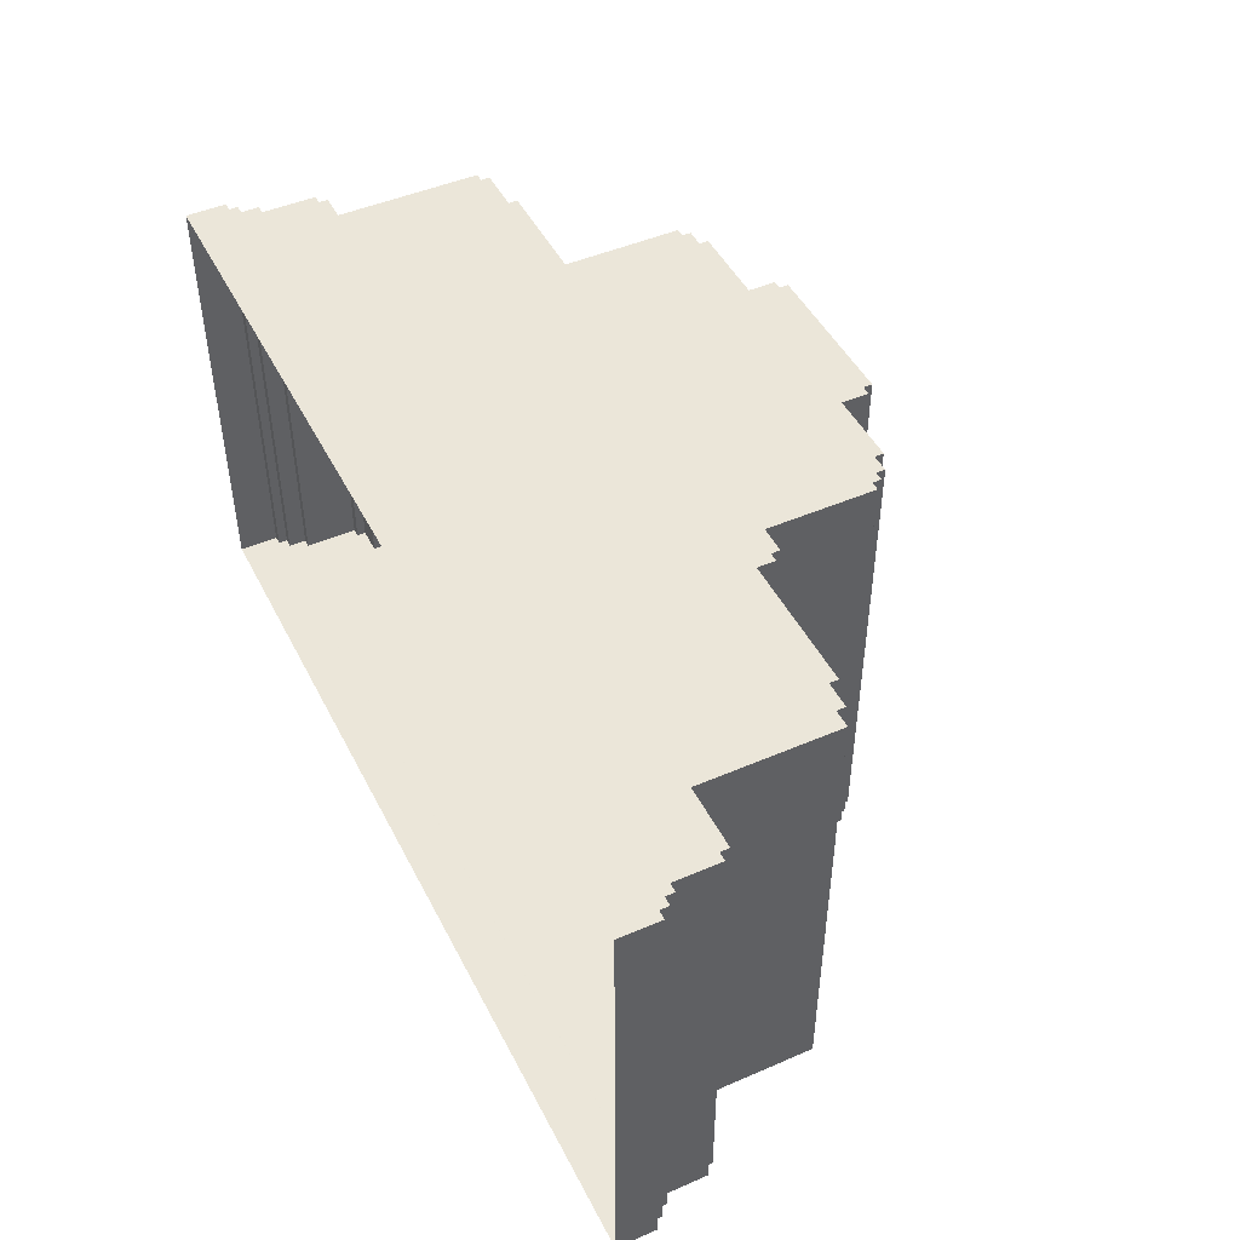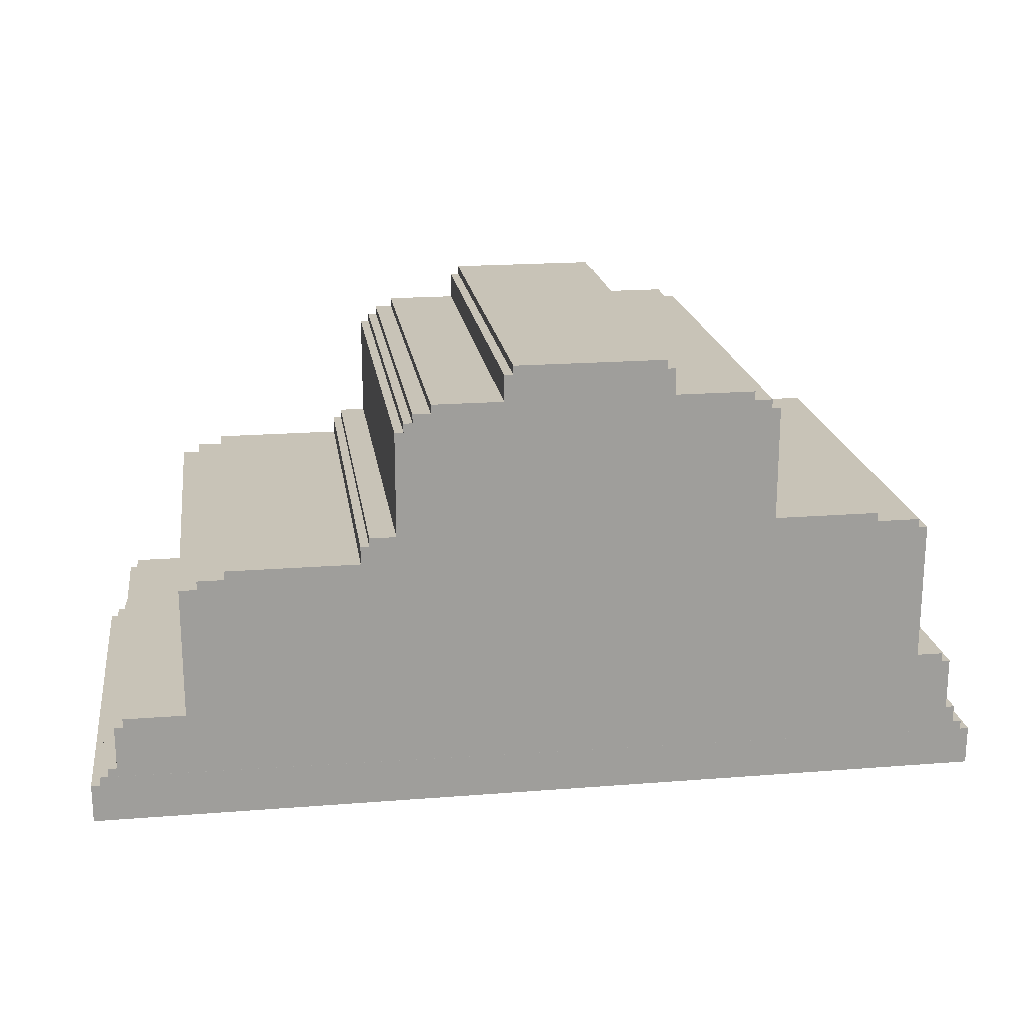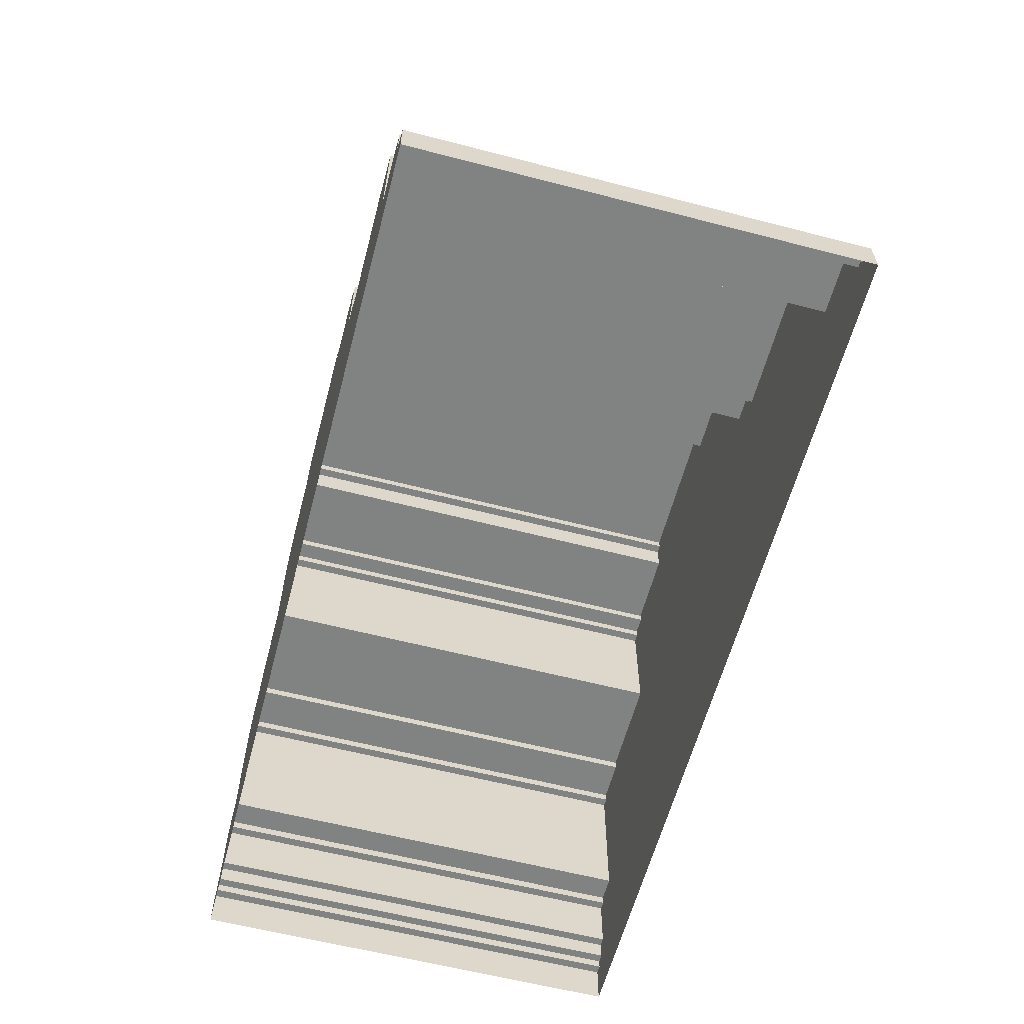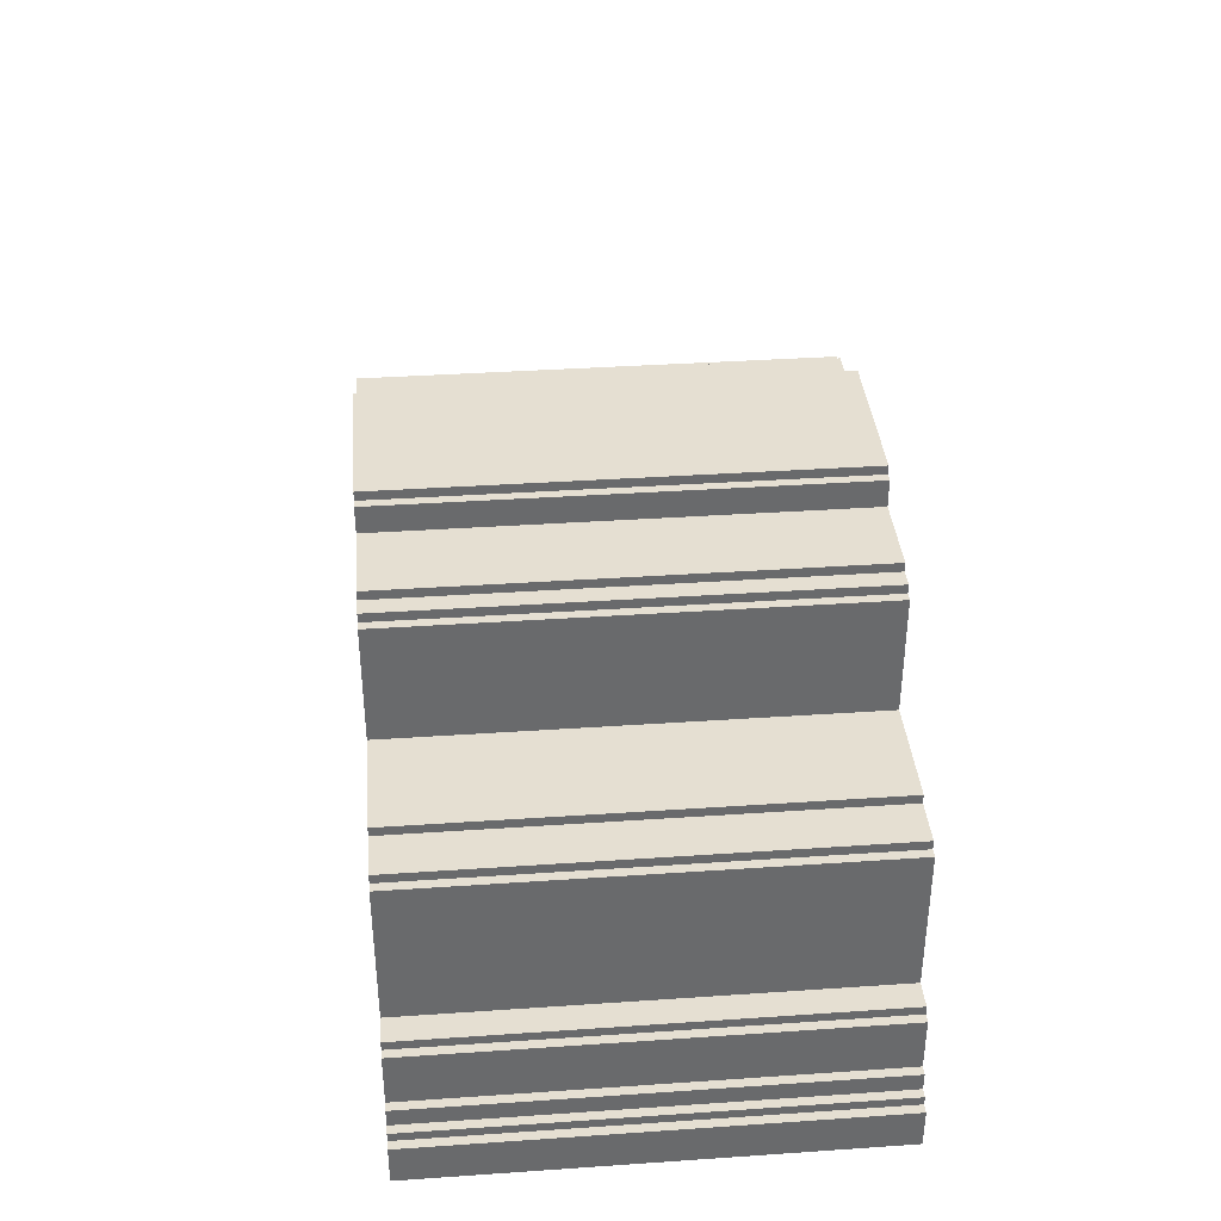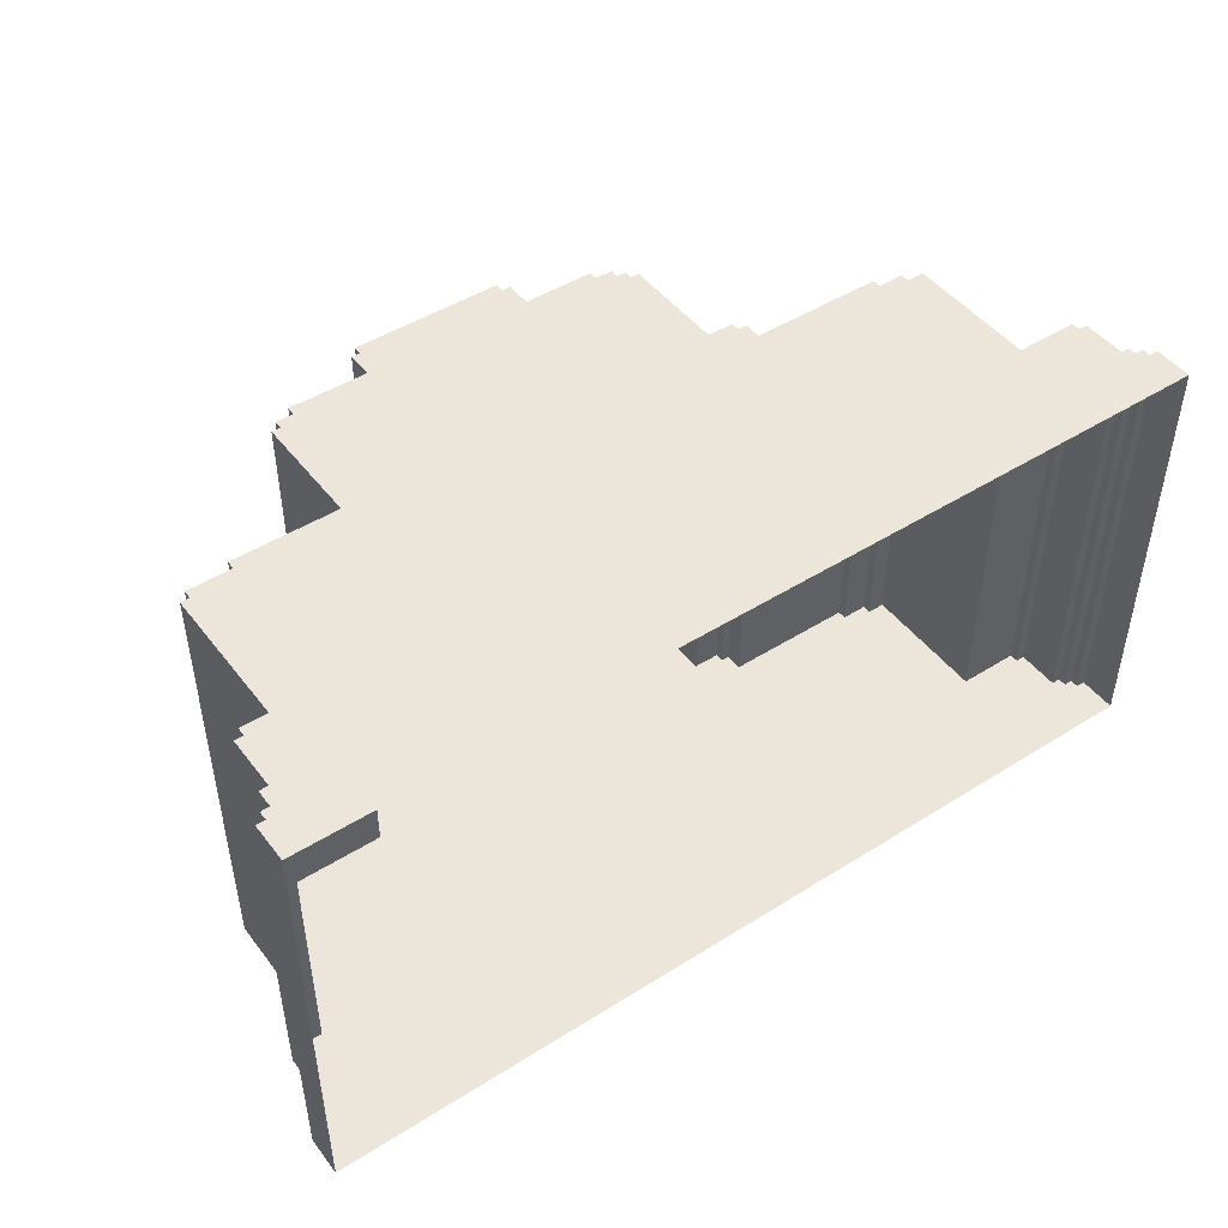
<metadata>
{"format":"obj","ext":"obj","renderer":"f3d","projection":"perspective","resolution":1024,"background":"white","views":[{"elev":47.1,"azim":63.9,"up":"+Z"},{"elev":19.6,"azim":171.7,"up":"+Y"},{"elev":-60.6,"azim":75.2,"up":"+Y"},{"elev":37.4,"azim":-95.0,"up":"+Y"},{"elev":46.9,"azim":-35.5,"up":"+Z"}]}
</metadata>
<code>
g Rocks_Medium_004
v 1.685 -0.6905 -0.8512
v -1.719 -0.7246 -0.8512
v 1.719 -0.6905 -0.8512
v 1.685 -0.6905 0.8512
v 1.719 -0.6905 0.8512
v -1.719 -0.7246 0.8512
v 1.754 -0.7246 0.8512
v 1.754 -0.7246 -0.8512
v 1.754 -0.8757 0.8512
v 1.754 -0.8757 -0.8512
v 1.719 -0.6905 0.8512
v 1.719 -0.6905 -0.8512
v 1.719 -0.7246 0.8512
v 1.719 -0.7246 -0.8512
v 1.685 -0.6565 0.8512
v 1.685 -0.6565 -0.8512
v 1.685 -0.6905 0.8512
v 1.685 -0.6905 -0.8512
v 1.651 -0.4862 0.8512
v 1.651 -0.4862 -0.8512
v 1.651 -0.6565 0.8512
v 1.651 -0.6565 -0.8512
v 1.617 -0.4522 0.8512
v 1.617 -0.4522 -0.8512
v 1.617 -0.4862 0.8512
v 1.617 -0.4862 -0.8512
v 1.379 -0.4522 -0.8512
v 1.379 -0.4522 0.8512
v 1.379 0.05854 -0.8512
v 1.379 0.05854 0.8512
v 1.311 0.09259 0.8512
v 1.311 0.09259 -0.8512
v 1.311 0.05854 0.8512
v 1.311 0.05854 -0.8512
v 1.209 0.1266 0.8512
v 1.209 0.1266 -0.8512
v 1.209 0.09259 0.8512
v 1.209 0.09259 -0.8512
v 0.698 0.1947 0.8512
v 0.698 0.1947 -0.8512
v 0.698 0.1266 0.8512
v 0.698 0.1266 -0.8512
v 0.6639 0.2288 0.8512
v 0.6639 0.2288 -0.8512
v 0.6639 0.1947 0.8512
v 0.6639 0.1947 -0.8512
v 0.5618 0.2288 -0.8512
v 0.5618 0.2288 0.8512
v 0.5618 0.6374 -0.8512
v 0.5618 0.6374 0.8512
v 0.5278 0.6714 0.8512
v 0.5278 0.6714 -0.8512
v 0.5278 0.6374 0.8512
v 0.5278 0.6374 -0.8512
v 0.4937 0.7055 0.8512
v 0.4937 0.7055 -0.8512
v 0.4937 0.6714 0.8512
v 0.4937 0.6714 -0.8512
v 0.4256 0.7395 0.8512
v 0.4256 0.7395 -0.8512
v 0.4256 0.7055 0.8512
v 0.4256 0.7055 -0.8512
v 0.1532 0.7395 0.8512
v 0.1532 0.8417 0.8512
v 0.1532 0.7395 -0.8512
v 0.1532 0.8417 -0.8512
v 0.1192 0.8757 0.8512
v 0.1192 0.8757 -0.8512
v 0.1192 0.8417 0.8512
v 0.1192 0.8417 -0.8512
v -0.4597 0.8757 0.8512
v -0.4597 0.8417 0.8512
v -0.4597 0.8757 -0.8512
v -0.4597 0.8417 -0.8512
v -0.4937 0.8417 0.8512
v -0.4937 0.7395 0.8512
v -0.4937 0.8417 -0.8512
v -0.4937 0.7395 -0.8512
v -0.8001 0.7395 0.8512
v -0.8001 0.7055 0.8512
v -0.8001 0.7395 -0.8512
v -0.8001 0.7055 -0.8512
v -0.8682 0.7055 0.8512
v -0.8682 0.6714 0.8512
v -0.8682 0.7055 -0.8512
v -0.8682 0.6714 -0.8512
v -0.9023 0.6714 0.8512
v -0.9023 0.2288 0.8512
v -0.9023 0.6714 -0.8512
v -0.9023 0.2288 -0.8512
v -1.311 0.2288 0.8512
v -1.311 0.1947 0.8512
v -1.311 0.2288 -0.8512
v -1.311 0.1947 -0.8512
v -1.481 0.1947 0.8512
v -1.481 0.1607 0.8512
v -1.481 0.1947 -0.8512
v -1.481 0.1607 -0.8512
v -1.515 0.1607 0.8512
v -1.515 -0.3841 0.8512
v -1.515 0.1607 -0.8512
v -1.515 -0.3841 -0.8512
v -1.617 -0.3841 0.8512
v -1.617 -0.4181 0.8512
v -1.617 -0.3841 -0.8512
v -1.617 -0.4181 -0.8512
v -1.651 -0.4181 -0.8512
v -1.651 -0.4181 0.8512
v -1.651 -0.6224 -0.8512
v -1.651 -0.6224 0.8512
v -1.685 -0.6224 0.8512
v -1.685 -0.6905 0.8512
v -1.685 -0.6224 -0.8512
v -1.685 -0.6905 -0.8512
v -1.719 -0.6905 0.8512
v -1.719 -0.7246 0.8512
v -1.719 -0.6905 -0.8512
v -1.719 -0.7246 -0.8512
v -1.753 -0.8757 0.8512
v -1.754 -0.8757 -0.8512
v -1.754 -0.7246 0.8512
v -1.754 -0.7246 -0.8512
v -1.754 -0.7246 0.8512
v -1.754 -0.7246 -0.8512
v -1.719 -0.7246 0.8512
v -1.719 -0.7246 -0.8512
v 1.719 -0.7246 0.8512
v 1.719 -0.7246 -0.8512
v 1.754 -0.7246 0.8512
v 1.754 -0.7246 -0.8512
v -1.719 -0.6905 0.8512
v -1.719 -0.6905 -0.8512
v -1.685 -0.6905 0.8512
v -1.685 -0.6905 -0.8512
v 1.685 -0.6905 0.8512
v 1.685 -0.6905 -0.8512
v 1.719 -0.6905 0.8512
v 1.719 -0.6905 -0.8512
v 1.651 -0.6565 0.8512
v 1.651 -0.6565 -0.8512
v 1.685 -0.6565 0.8512
v 1.685 -0.6565 -0.8512
v -1.685 -0.6224 -0.8512
v -1.651 -0.6224 -0.8512
v -1.685 -0.6224 0.8512
v -1.651 -0.6224 0.8512
v 1.617 -0.4862 0.8512
v 1.617 -0.4862 -0.8512
v 1.651 -0.4862 0.8512
v 1.651 -0.4862 -0.8512
v 1.379 -0.4522 -0.8512
v 1.617 -0.4522 -0.8512
v 1.379 -0.4522 0.8512
v 1.617 -0.4522 0.8512
v -1.651 -0.4181 0.8512
v -1.651 -0.4181 -0.8512
v -1.617 -0.4181 0.8512
v -1.617 -0.4181 -0.8512
v -1.617 -0.3841 0.8512
v -1.617 -0.3841 -0.8512
v -1.515 -0.3841 0.8512
v -1.515 -0.3841 -0.8512
v 1.311 0.05854 0.8512
v 1.311 0.05854 -0.8512
v 1.379 0.05854 0.8512
v 1.379 0.05854 -0.8512
v 1.209 0.09259 0.8512
v 1.209 0.09259 -0.8512
v 1.311 0.09259 0.8512
v 1.311 0.09259 -0.8512
v 0.698 0.1266 0.8512
v 0.698 0.1266 -0.8512
v 1.209 0.1266 0.8512
v 1.209 0.1266 -0.8512
v -1.515 0.1607 0.8512
v -1.515 0.1607 -0.8512
v -1.481 0.1607 0.8512
v -1.481 0.1607 -0.8512
v 0.6639 0.1947 0.8512
v 0.6639 0.1947 -0.8512
v 0.698 0.1947 0.8512
v 0.698 0.1947 -0.8512
v -1.481 0.1947 0.8512
v -1.481 0.1947 -0.8512
v -1.311 0.1947 0.8512
v -1.311 0.1947 -0.8512
v 0.5618 0.2288 -0.8512
v 0.6639 0.2288 -0.8512
v 0.5618 0.2288 0.8512
v 0.6639 0.2288 0.8512
v -1.311 0.2288 0.8512
v -1.311 0.2288 -0.8512
v -0.9023 0.2288 0.8512
v -0.9023 0.2288 -0.8512
v 0.5278 0.6374 0.8512
v 0.5278 0.6374 -0.8512
v 0.5618 0.6374 0.8512
v 0.5618 0.6374 -0.8512
v -0.9023 0.6714 0.8512
v -0.9023 0.6714 -0.8512
v -0.8682 0.6714 0.8512
v -0.8682 0.6714 -0.8512
v 0.4937 0.6714 0.8512
v 0.4937 0.6714 -0.8512
v 0.5278 0.6714 0.8512
v 0.5278 0.6714 -0.8512
v 0.4256 0.7055 0.8512
v 0.4256 0.7055 -0.8512
v 0.4937 0.7055 0.8512
v 0.4937 0.7055 -0.8512
v -0.8682 0.7055 0.8512
v -0.8682 0.7055 -0.8512
v -0.8001 0.7055 0.8512
v -0.8001 0.7055 -0.8512
v 0.1532 0.7395 -0.8512
v 0.4256 0.7395 -0.8512
v 0.1532 0.7395 0.8512
v 0.4256 0.7395 0.8512
v -0.8001 0.7395 0.8512
v -0.8001 0.7395 -0.8512
v -0.4937 0.7395 0.8512
v -0.4937 0.7395 -0.8512
v 0.1192 0.8417 0.8512
v 0.1192 0.8417 -0.8512
v 0.1532 0.8417 0.8512
v 0.1532 0.8417 -0.8512
v -0.4937 0.8417 0.8512
v -0.4937 0.8417 -0.8512
v -0.4597 0.8417 0.8512
v -0.4597 0.8417 -0.8512
v -0.4597 0.8757 0.8512
v -0.4597 0.8757 -0.8512
v 0.1192 0.8757 0.8512
v 0.1192 0.8757 -0.8512
v -1.754 -0.8757 -0.8512
v 1.754 -0.8757 -0.8512
v -1.754 -0.7246 -0.8512
v -1.719 -0.7246 -0.8512
v 1.719 -0.7246 -0.8512
v 1.754 -0.7246 -0.8512
v 1.719 -0.6905 -0.8512
v -1.719 -0.6905 -0.8512
v -1.685 -0.6905 -0.8512
v 1.685 -0.6905 -0.8512
v 1.685 -0.6565 -0.8512
v 1.651 -0.6565 -0.8512
v -1.685 -0.6905 -0.8512
v -1.651 -0.6224 -0.8512
v -1.685 -0.6224 -0.8512
v 1.651 -0.4862 -0.8512
v 1.617 -0.4862 -0.8512
v -1.617 -0.4181 -0.8512
v -1.651 -0.4181 -0.8512
v -1.617 -0.3841 -0.8512
v 1.379 -0.4522 -0.8512
v 1.617 -0.4522 -0.8512
v -1.515 -0.3841 -0.8512
v 1.379 0.05854 -0.8512
v 1.311 0.05854 -0.8512
v 1.209 0.09259 -0.8512
v 1.311 0.09259 -0.8512
v 0.698 0.1266 -0.8512
v 1.209 0.1266 -0.8512
v 0.698 0.1947 -0.8512
v 0.6639 0.1947 -0.8512
v -1.311 0.1947 -0.8512
v 0.6639 0.2288 -0.8512
v 0.5618 0.2288 -0.8512
v -1.481 0.1607 -0.8512
v -1.515 0.1607 -0.8512
v -1.481 0.1947 -0.8512
v -0.9023 0.2288 -0.8512
v -1.311 0.2288 -0.8512
v 0.5618 0.6374 -0.8512
v 0.5278 0.6374 -0.8512
v -0.8682 0.6714 -0.8512
v -0.9023 0.6714 -0.8512
v -0.8682 0.7055 -0.8512
v -0.8001 0.7055 -0.8512
v 0.4937 0.6714 -0.8512
v 0.5278 0.6714 -0.8512
v 0.4256 0.7055 -0.8512
v 0.4937 0.7055 -0.8512
v 0.4256 0.7395 -0.8512
v 0.1532 0.7395 -0.8512
v -0.4937 0.7395 -0.8512
v -0.8001 0.7395 -0.8512
v -0.4597 0.8417 -0.8512
v -0.4937 0.8417 -0.8512
v 0.1192 0.8417 -0.8512
v 0.1532 0.8417 -0.8512
v 0.1192 0.8757 -0.8512
v -0.4597 0.8757 -0.8512
v 1.754 -0.8757 0.8512
v -1.753 -0.8757 0.8512
v -1.754 -0.7246 0.8512
v -1.719 -0.7246 0.8512
v 1.719 -0.7246 0.8512
v 1.754 -0.7246 0.8512
v 1.719 -0.6905 0.8512
v -1.719 -0.6905 0.8512
v -1.685 -0.6905 0.8512
v 1.685 -0.6905 0.8512
v 1.685 -0.6565 0.8512
v 1.651 -0.6565 0.8512
v -1.651 -0.6224 0.8512
v -1.685 -0.6224 0.8512
v 1.651 -0.4862 0.8512
v 1.617 -0.4862 0.8512
v -1.617 -0.4181 0.8512
v -1.651 -0.4181 0.8512
v -1.617 -0.3841 0.8512
v 1.379 -0.4522 0.8512
v 1.617 -0.4522 0.8512
v -1.515 -0.3841 0.8512
v 1.379 0.05854 0.8512
v 1.311 0.05854 0.8512
v 1.209 0.09259 0.8512
v 1.311 0.09259 0.8512
v 0.698 0.1266 0.8512
v 1.209 0.1266 0.8512
v 0.698 0.1947 0.8512
v 0.6639 0.1947 0.8512
v -1.311 0.1947 0.8512
v 0.6639 0.2288 0.8512
v 0.5618 0.2288 0.8512
v -1.481 0.1607 0.8512
v -1.515 0.1607 0.8512
v -1.481 0.1947 0.8512
v -0.9023 0.2288 0.8512
v -1.311 0.2288 0.8512
v 0.5618 0.6374 0.8512
v 0.5278 0.6374 0.8512
v -0.8682 0.6714 0.8512
v -0.9023 0.6714 0.8512
v -0.8682 0.7055 0.8512
v -0.8001 0.7055 0.8512
v 0.4937 0.6714 0.8512
v 0.5278 0.6714 0.8512
v 0.4256 0.7055 0.8512
v 0.4937 0.7055 0.8512
v 0.4256 0.7395 0.8512
v 0.1532 0.7395 0.8512
v -0.4937 0.7395 0.8512
v -0.8001 0.7395 0.8512
v -0.4597 0.8417 0.8512
v -0.4937 0.8417 0.8512
v 0.1192 0.8417 0.8512
v 0.1532 0.8417 0.8512
v 0.1192 0.8757 0.8512
v -0.4597 0.8757 0.8512
g Rocks_Medium_004_0
f 3 2 1
f 6 5 4
f 9 8 7
f 8 9 10
f 13 12 11
f 12 13 14
f 17 16 15
f 16 17 18
f 21 20 19
f 20 21 22
f 25 24 23
f 24 25 26
f 29 28 27
f 28 29 30
f 33 32 31
f 32 33 34
f 37 36 35
f 36 37 38
f 41 40 39
f 40 41 42
f 45 44 43
f 44 45 46
f 49 48 47
f 48 49 50
f 53 52 51
f 52 53 54
f 57 56 55
f 56 57 58
f 61 60 59
f 60 61 62
f 65 64 63
f 64 65 66
f 69 68 67
f 68 69 70
f 73 72 71
f 72 73 74
f 77 76 75
f 76 77 78
f 81 80 79
f 80 81 82
f 85 84 83
f 84 85 86
f 89 88 87
f 88 89 90
f 93 92 91
f 92 93 94
f 97 96 95
f 96 97 98
f 101 100 99
f 100 101 102
f 105 104 103
f 104 105 106
f 109 108 107
f 108 109 110
f 113 112 111
f 112 113 114
f 117 116 115
f 116 117 118
f 121 120 119
f 122 120 121
f 125 124 123
f 124 125 126
f 129 128 127
f 128 129 130
f 133 132 131
f 132 133 134
f 137 136 135
f 136 137 138
f 141 140 139
f 140 141 142
f 145 144 143
f 144 145 146
f 149 148 147
f 148 149 150
f 153 152 151
f 152 153 154
f 157 156 155
f 156 157 158
f 161 160 159
f 160 161 162
f 165 164 163
f 164 165 166
f 169 168 167
f 168 169 170
f 173 172 171
f 172 173 174
f 177 176 175
f 176 177 178
f 181 180 179
f 180 181 182
f 185 184 183
f 184 185 186
f 189 188 187
f 188 189 190
f 193 192 191
f 192 193 194
f 197 196 195
f 196 197 198
f 201 200 199
f 200 201 202
f 205 204 203
f 204 205 206
f 209 208 207
f 208 209 210
f 213 212 211
f 212 213 214
f 217 216 215
f 216 217 218
f 221 220 219
f 220 221 222
f 225 224 223
f 224 225 226
f 229 228 227
f 228 229 230
f 233 232 231
f 232 233 234
f 237 236 235
f 238 236 237
f 239 236 238
f 240 236 239
f 239 238 241
f 243 238 242
f 244 238 243
f 244 243 245
f 245 247 246
f 246 243 248
f 248 243 249
f 246 248 250
f 250 248 251
f 251 248 252
f 252 248 253
f 251 252 254
f 255 251 254
f 251 255 256
f 255 254 257
f 255 257 258
f 258 257 259
f 259 257 260
f 259 260 261
f 260 257 262
f 260 262 263
f 262 257 264
f 264 257 265
f 265 257 266
f 265 266 267
f 267 266 268
f 266 257 269
f 269 257 270
f 266 269 271
f 268 266 272
f 272 266 273
f 268 272 274
f 274 272 275
f 275 272 276
f 276 272 277
f 275 276 278
f 275 278 279
f 275 279 280
f 275 280 281
f 280 279 282
f 280 282 283
f 282 279 284
f 284 279 285
f 285 279 286
f 286 279 287
f 285 286 288
f 288 286 289
f 285 288 290
f 285 290 291
f 288 292 290
f 292 288 293
f 296 295 294
f 294 297 296
f 294 298 297
f 294 299 298
f 297 298 300
f 297 302 301
f 297 303 302
f 302 303 304
f 302 304 305
f 302 305 306
f 302 306 307
f 306 305 308
f 306 308 309
f 306 309 310
f 306 310 311
f 310 309 312
f 309 313 312
f 313 309 314
f 312 313 315
f 315 313 316
f 315 316 317
f 315 317 318
f 318 317 319
f 315 318 320
f 320 318 321
f 315 320 322
f 315 322 323
f 315 323 324
f 324 323 325
f 324 325 326
f 315 324 327
f 315 327 328
f 327 324 329
f 324 326 330
f 324 330 331
f 330 326 332
f 330 332 333
f 330 333 334
f 330 334 335
f 334 333 336
f 336 333 337
f 337 333 338
f 338 333 339
f 337 338 340
f 340 338 341
f 337 340 342
f 337 342 343
f 337 343 344
f 337 344 345
f 344 343 346
f 344 346 347
f 346 343 348
f 348 343 349
f 350 346 348
f 346 350 351

</code>
